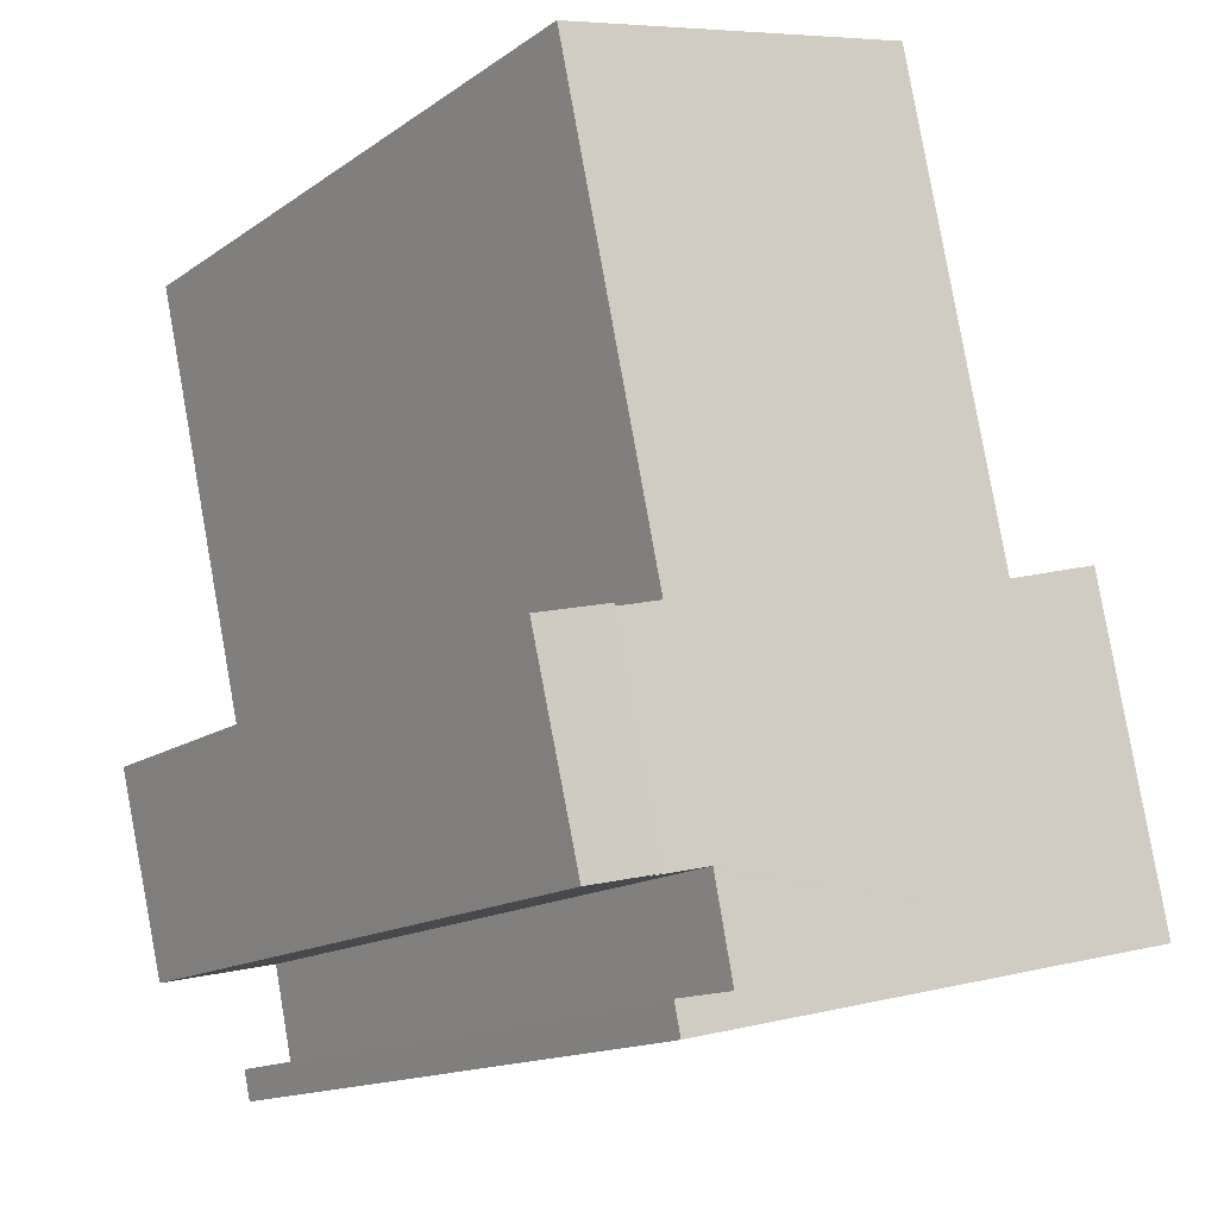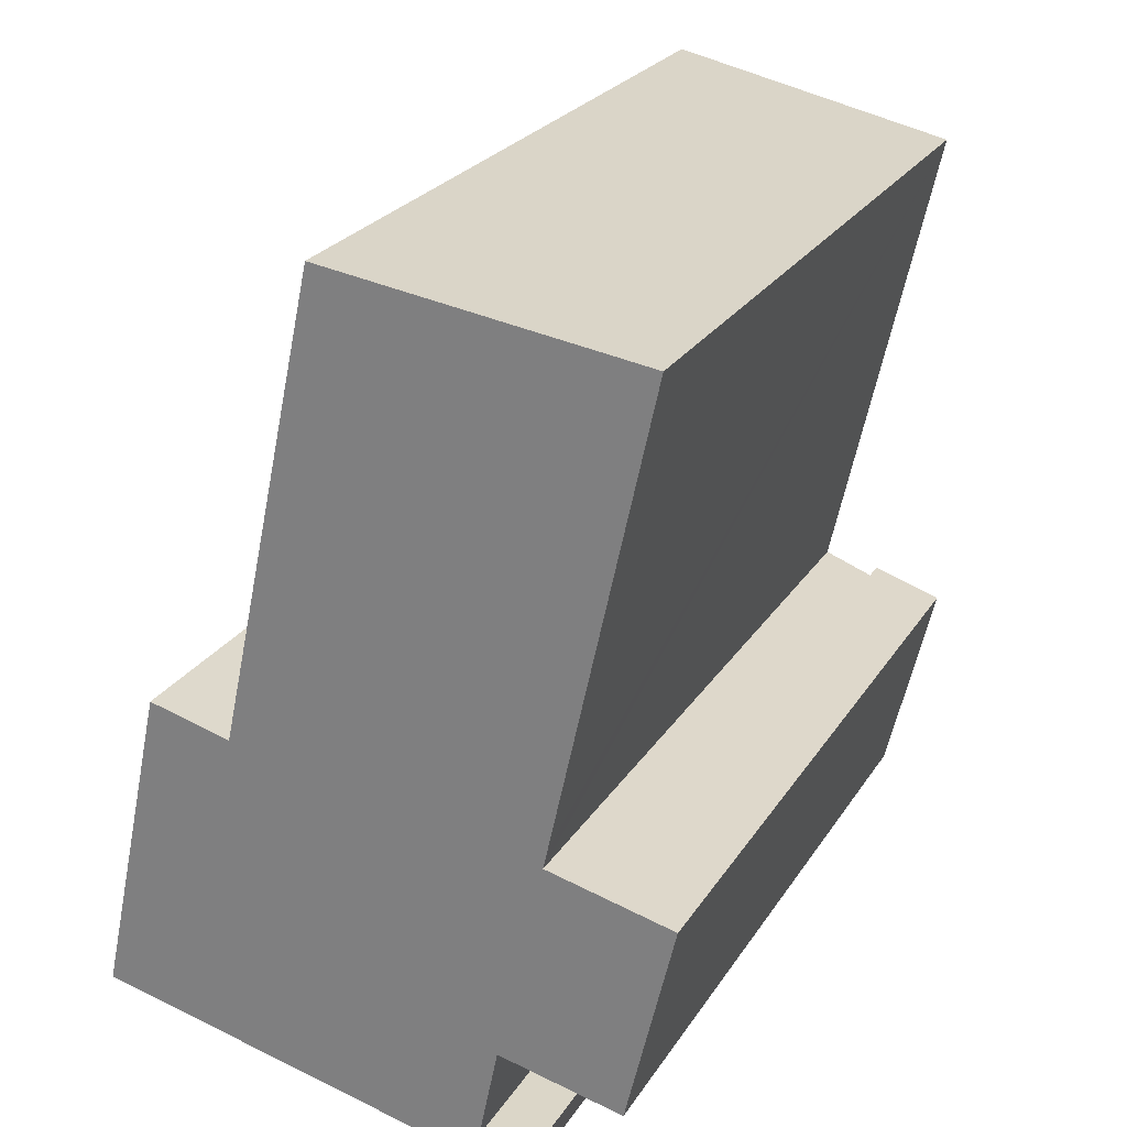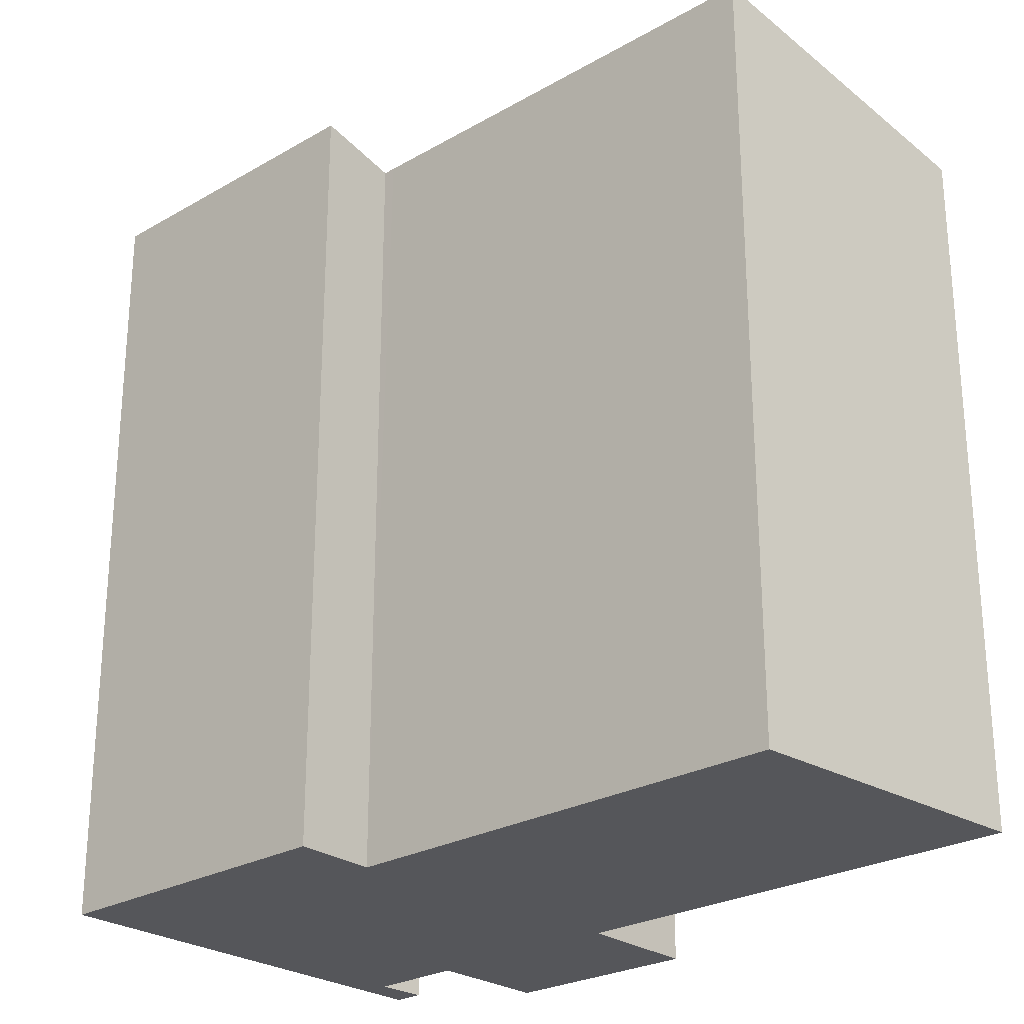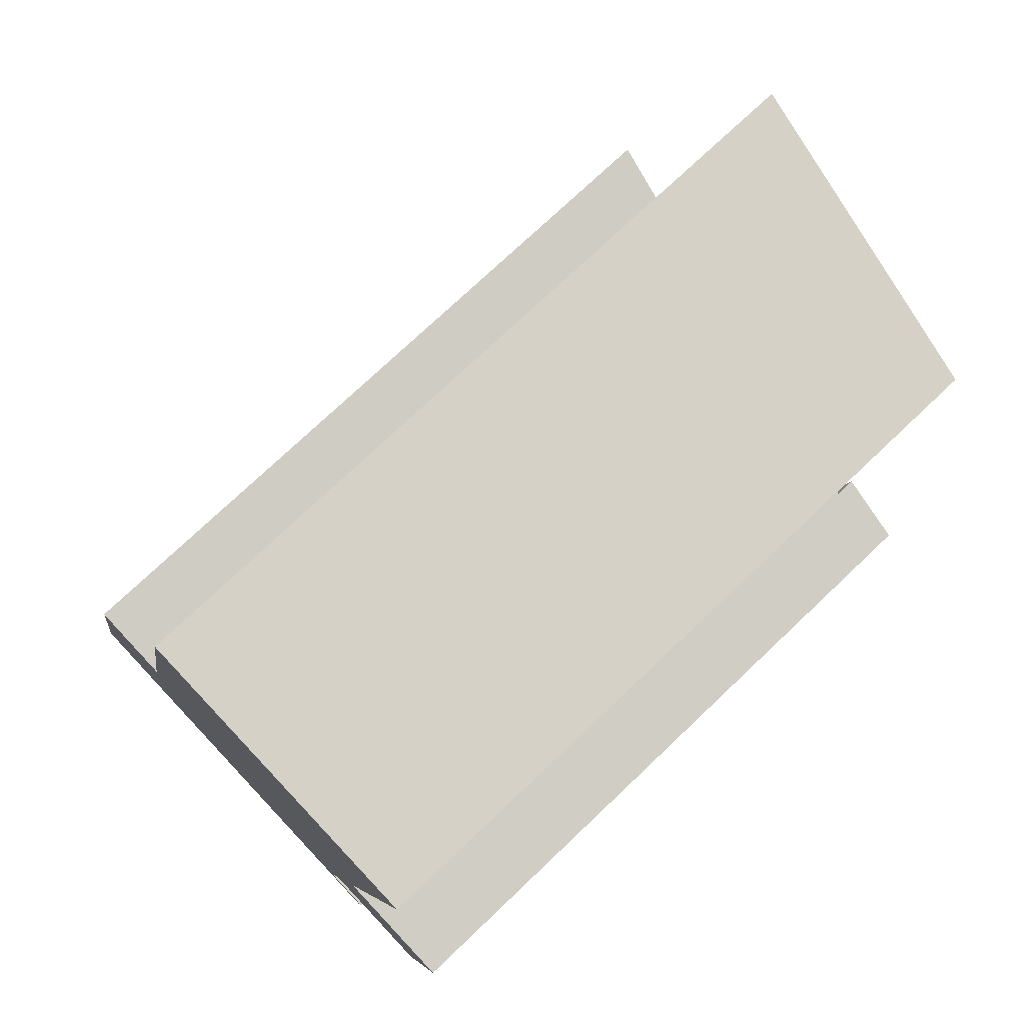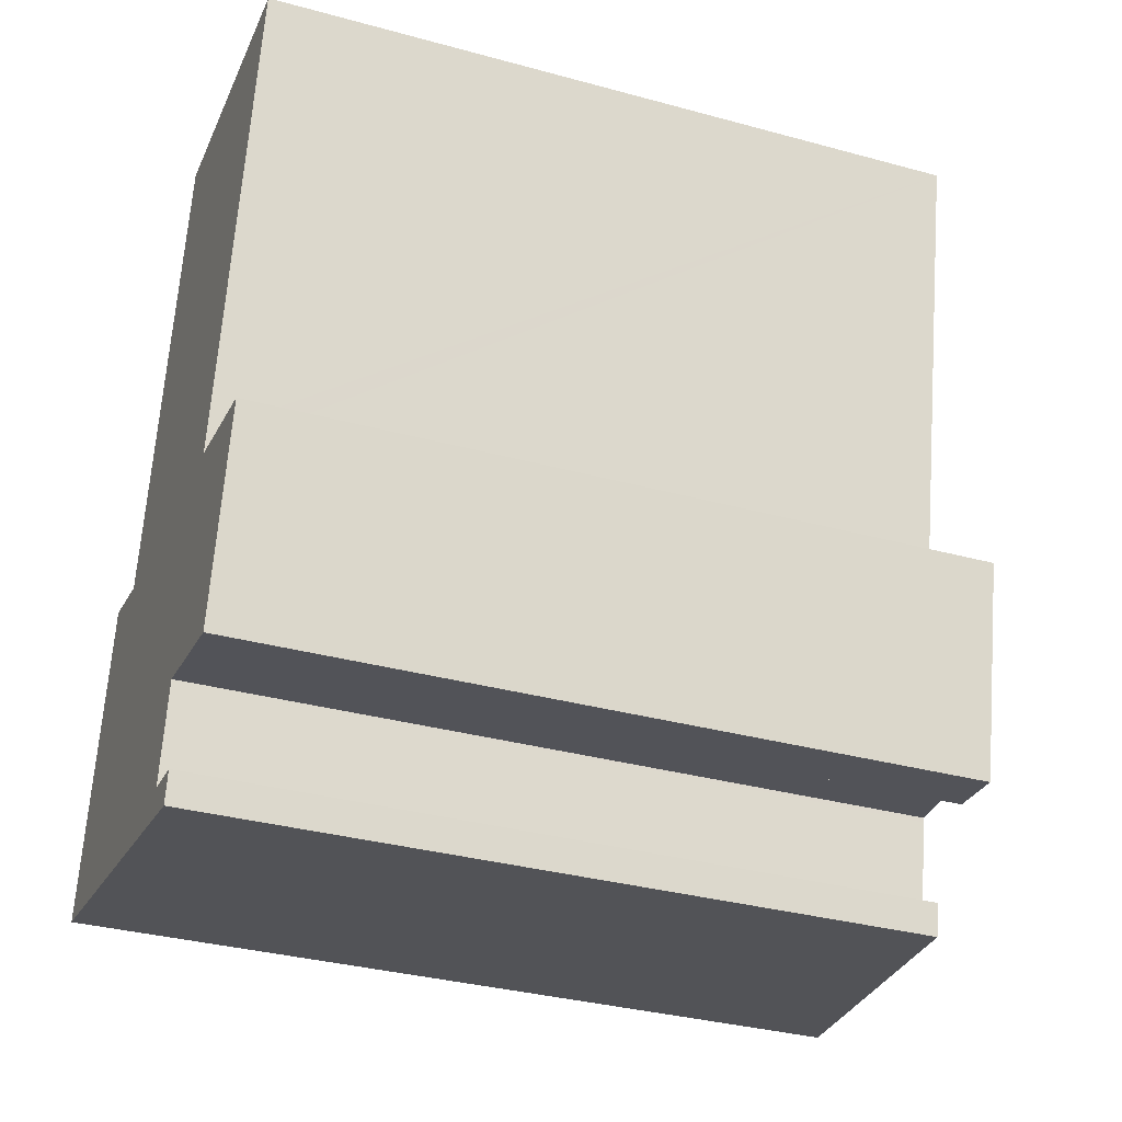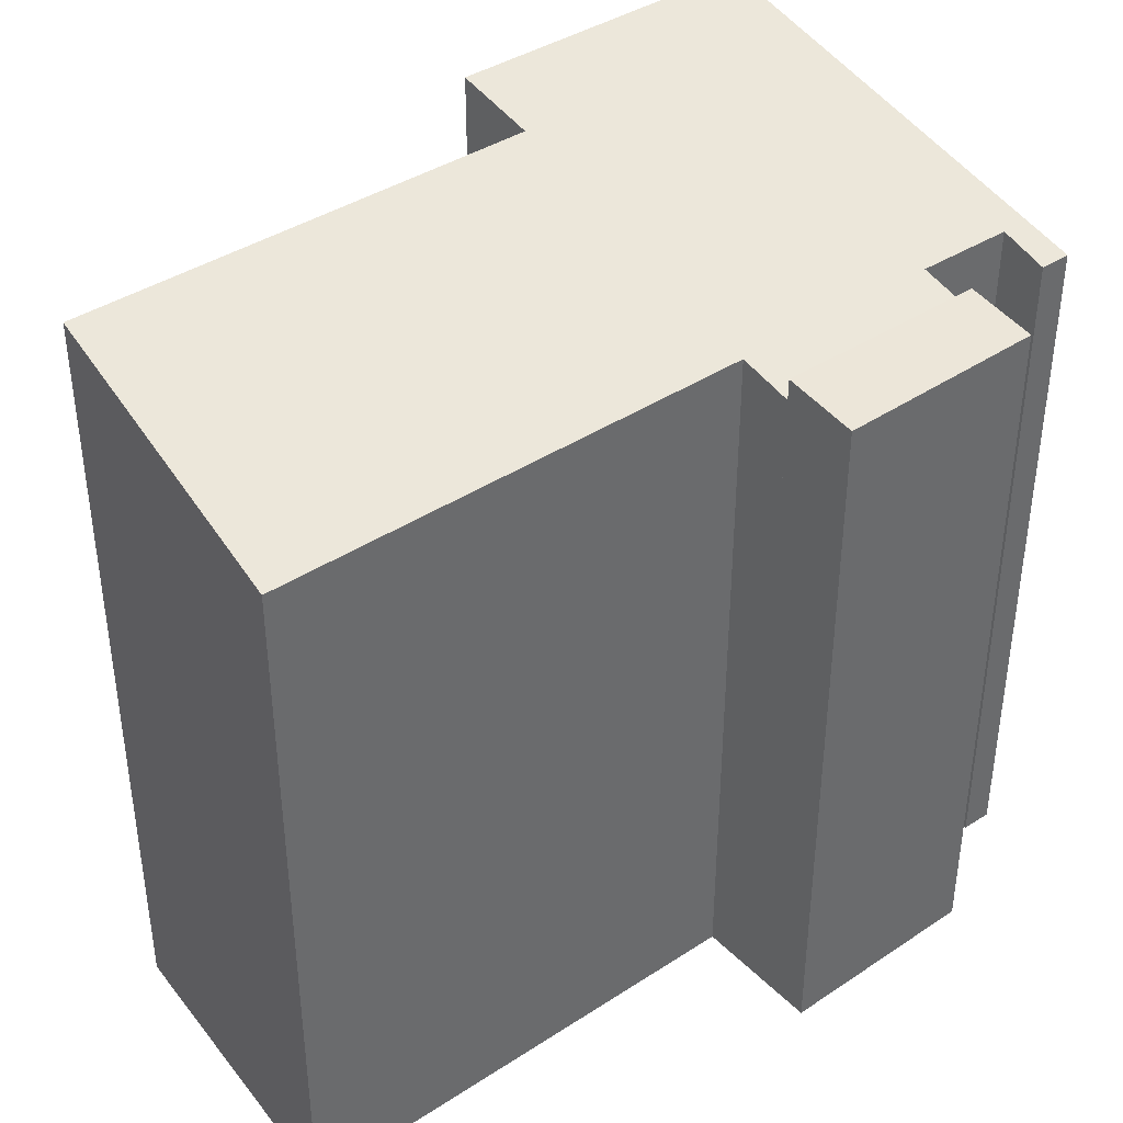
<metadata>
{"format":"obj","ext":"obj","renderer":"f3d","projection":"perspective","resolution":1024,"background":"white","views":[{"elev":-14.8,"azim":145.1,"up":"+Z"},{"elev":25.1,"azim":25.2,"up":"+Z"},{"elev":-25.8,"azim":-35.1,"up":"+Y"},{"elev":74.3,"azim":46.4,"up":"+Z"},{"elev":-34.3,"azim":69.8,"up":"+Z"},{"elev":40.1,"azim":63.7,"up":"+Y"}]}
</metadata>
<code>
v  1.079 19.52 4.953
v  1.686 19.52 7.752
v  3.694 19.09 7.242
v  8.926 18.52 18.2
v  3.76 19.09 7.542
v  6.181 19.09 18.58
v  13.85 17.49 17.51
v  11.43 17.49 6.467
v  0.636 19.52 2.919
v  11.32 17.49 5.979
v  0 19.52 1.195e-15
v  12.62 17.21 5.669
v  10.18 17.5 0.899
v  11.52 17.21 0.604
v  9.699 17.49 -1.441
v  10.77 17.23 -2.404
v  10.16 17.5 0.793
v  10.93 17.23 -1.651
v  11.32 -3.661e-16 5.979
v  12.62 -3.471e-16 5.669
v  9.699 8.824e-17 -1.441
v  10.93 1.011e-16 -1.651
v  1.686 -4.747e-16 7.752
v  3.694 -4.434e-16 7.242
v  6.181 -1.138e-15 18.58
v  13.85 -1.072e-15 17.51
v  8.926 -1.114e-15 18.2
v  11.52 -3.698e-17 0.604
v  10.18 -5.505e-17 0.899
v  10.16 -4.856e-17 0.793
v  10.77 1.472e-16 -2.404
v  11.43 -3.96e-16 6.467
v  0 0 0
v  1.079 -3.033e-16 4.953
v  0.636 -1.787e-16 2.919
v  3.76 -4.618e-16 7.542
v  11.52 17.73 0.604
v  14.4 17.5 5.247
v  13.22 17.5 0.228
v  12.62 17.74 5.669
v  14.4 -3.213e-16 5.247
v  13.22 -1.396e-17 0.228
g defaultobject
f 1 2 3
f 4 5 6
f 5 4 7
f 5 7 8
f 5 8 3
f 3 8 1
f 1 8 9
f 9 8 10
f 9 10 11
f 11 10 12
f 11 12 13
f 13 12 14
f 11 15 16
f 15 11 17
f 17 11 13
f 16 15 18
f 19 12 10
f 12 19 20
f 21 18 15
f 18 21 22
f 23 3 2
f 3 23 24
f 25 4 6
f 4 25 7
f 7 25 26
f 26 25 27
f 20 14 12
f 14 20 28
f 29 17 13
f 17 29 15
f 15 29 21
f 21 29 30
f 22 16 18
f 16 22 31
f 8 19 10
f 19 8 7
f 19 7 32
f 32 7 26
f 14 29 13
f 29 14 28
f 16 33 11
f 33 16 31
f 33 9 11
f 9 33 1
f 1 33 2
f 2 33 23
f 23 33 34
f 34 33 35
f 24 5 3
f 5 24 6
f 6 24 25
f 25 24 36
f 34 24 23
f 36 27 25
f 27 36 26
f 26 36 32
f 32 36 24
f 32 24 34
f 32 34 35
f 32 35 33
f 32 33 29
f 29 33 30
f 30 33 21
f 21 33 31
f 32 29 19
f 19 29 20
f 21 31 22
f 28 20 29
f 37 38 39
f 38 37 40
f 20 38 40
f 38 20 41
f 38 42 39
f 42 38 41
f 39 28 37
f 28 39 42
f 37 20 40
f 20 37 28
f 28 41 20
f 41 28 42

</code>
